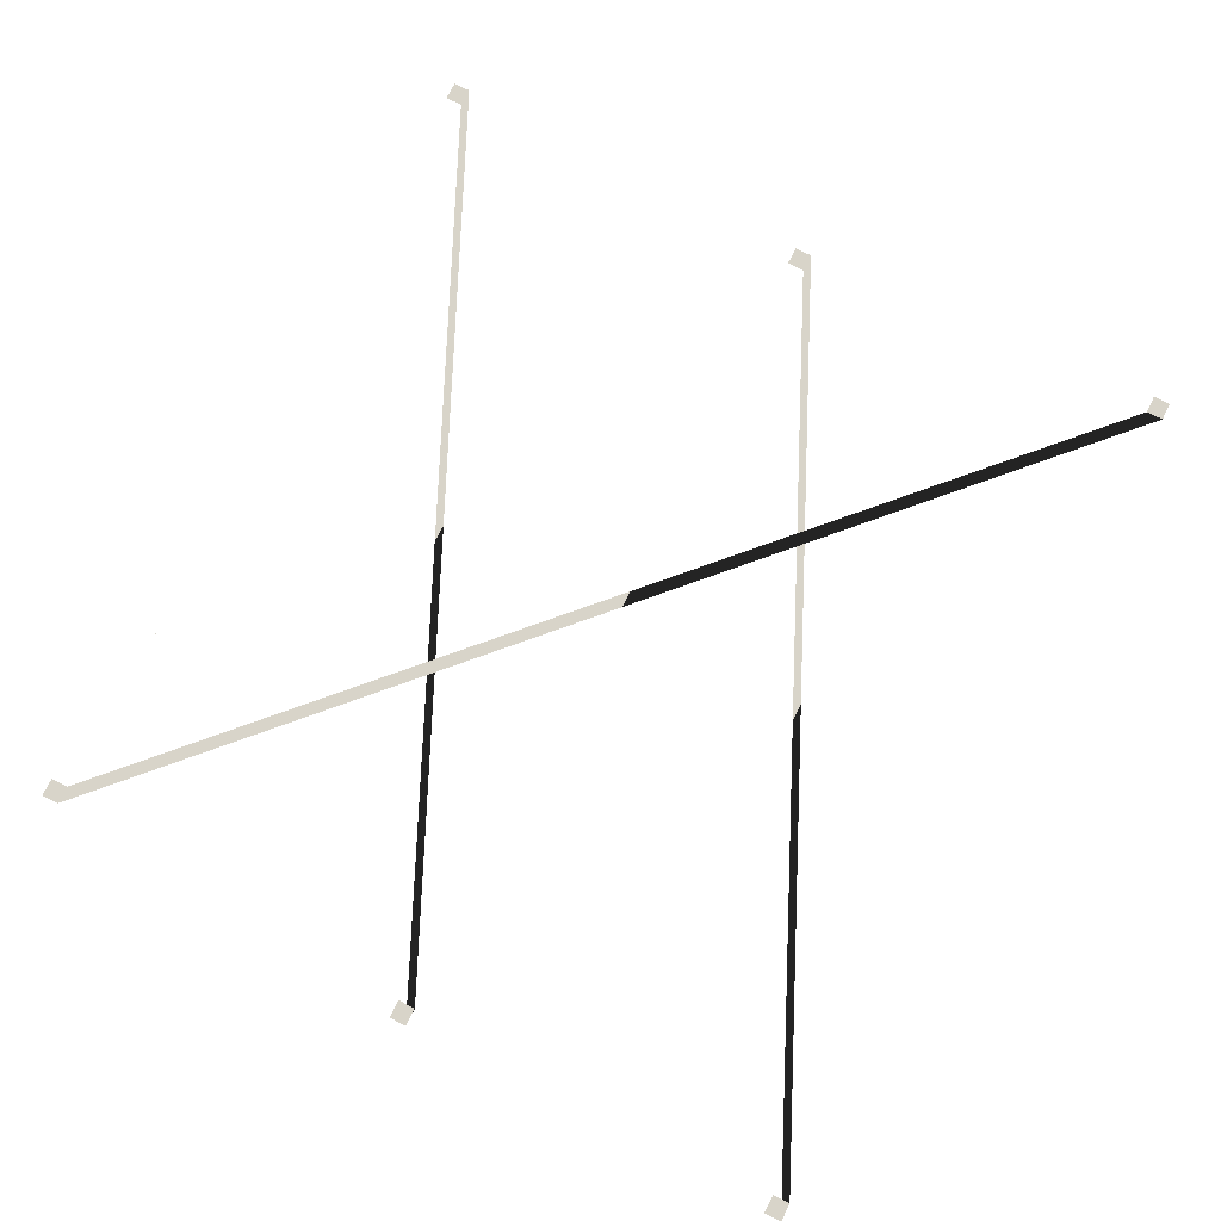
<metadata>
{"format":"obj","ext":"obj","renderer":"f3d","projection":"perspective","resolution":1024,"background":"white","views":[{"elev":75.0,"azim":-63.0,"up":"+Z"}]}
</metadata>
<code>
o model_72
v 9.419 8.839 -0.02871
v 10.1 8.839 -0.02871
v 9.419 9.482 -0.02871
v 10.1 9.482 -0.02871
v 9.419 9.482 -0.03454
v 10.1 9.482 -0.03454
v 9.419 8.839 -0.03454
v 10.1 8.839 -0.03454
v -21.96 38.31 -0.02871
v -21.28 38.31 -0.02871
v -21.96 38.95 -0.02871
v -21.28 38.95 -0.02871
v -21.96 38.95 -0.03454
v -21.28 38.95 -0.03454
v -21.96 38.31 -0.03454
v -21.28 38.31 -0.03454
v 8.921 38.31 -0.02871
v 9.601 38.31 -0.02871
v 8.921 38.95 -0.02871
v 9.601 38.95 -0.02871
v 8.921 38.95 -0.03454
v 9.601 38.95 -0.03454
v 8.921 38.31 -0.03454
v 9.601 38.31 -0.03454
v -23.25 23.45 -0.02871
v -22.57 23.45 -0.02871
v -23.25 24.09 -0.02871
v -22.57 24.09 -0.02871
v -23.25 24.09 -0.03454
v -22.57 24.09 -0.03454
v -23.25 23.45 -0.03454
v -22.57 23.45 -0.03454
v 8.725 23.45 -0.02871
v 9.405 23.45 -0.02871
v 8.725 24.09 -0.02871
v 9.405 24.09 -0.02871
v 8.725 24.09 -0.03454
v 9.405 24.09 -0.03454
v 8.725 23.45 -0.03454
v 9.405 23.45 -0.03454
v -23.25 8.839 -0.02871
v -22.57 8.839 -0.02871
v -23.25 9.482 -0.02871
v -22.57 9.482 -0.02871
v -23.25 9.482 -0.03454
v -22.57 9.482 -0.03454
v -23.25 8.839 -0.03454
v -22.57 8.839 -0.03454
f 1 2 3
f 2 4 3
f 3 4 4
f 4 5 4
f 4 5 5
f 5 6 5
f 5 6 7
f 6 8 7
f 7 8 9
f 8 10 9
f 9 10 11
f 10 12 11
f 11 12 12
f 12 13 12
f 12 13 13
f 13 14 13
f 13 14 15
f 14 16 15
f 15 16 17
f 16 18 17
f 17 18 19
f 18 20 19
f 19 20 20
f 20 21 20
f 20 21 21
f 21 22 21
f 21 22 23
f 22 24 23
f 23 24 25
f 24 26 25
f 25 26 27
f 26 28 27
f 27 28 28
f 28 29 28
f 28 29 29
f 29 30 29
f 29 30 31
f 30 32 31
f 31 32 33
f 32 34 33
f 33 34 35
f 34 36 35
f 35 36 36
f 36 37 36
f 36 37 37
f 37 38 37
f 37 38 39
f 38 40 39
f 39 40 41
f 40 42 41
f 41 42 43
f 42 44 43
f 43 44 44
f 44 45 44
f 44 45 45
f 45 46 45
f 45 46 47
f 46 48 47

</code>
